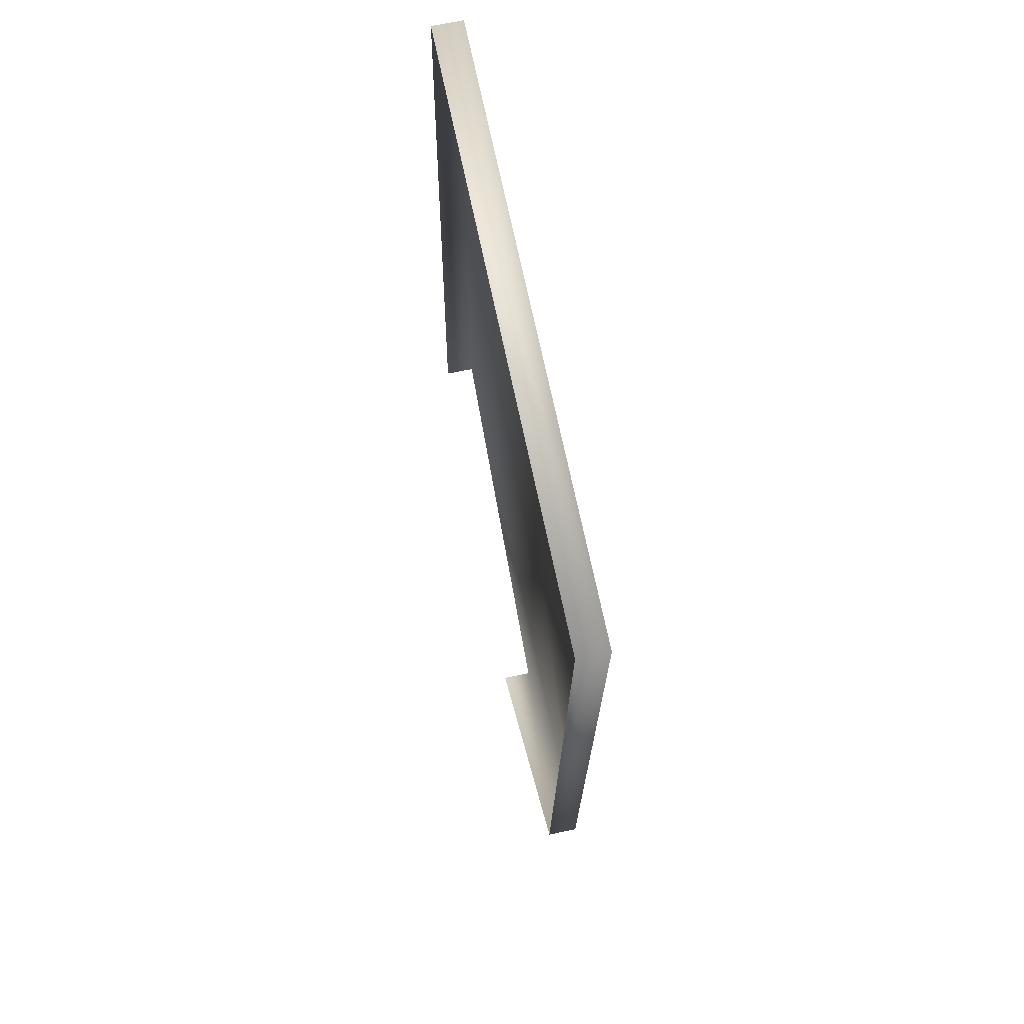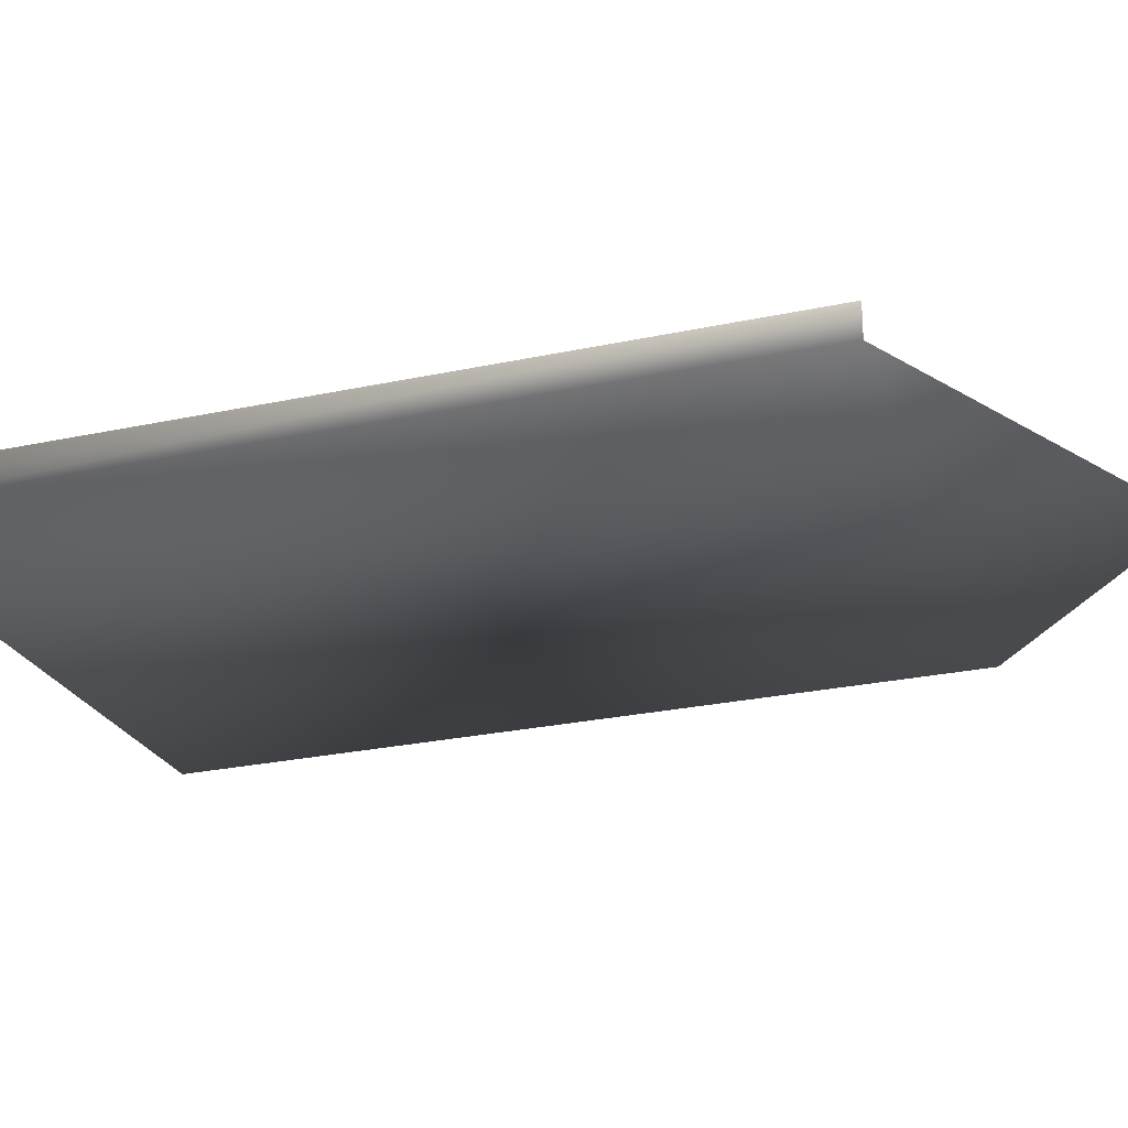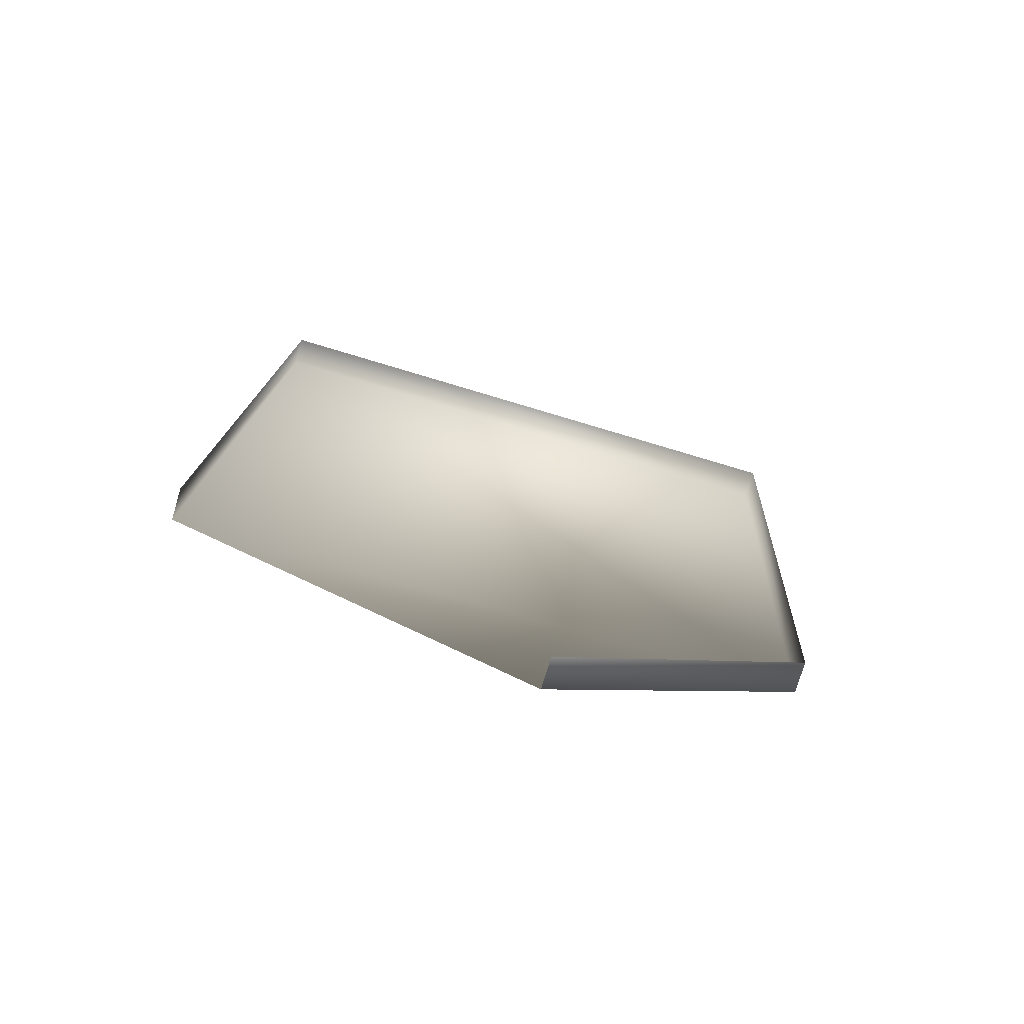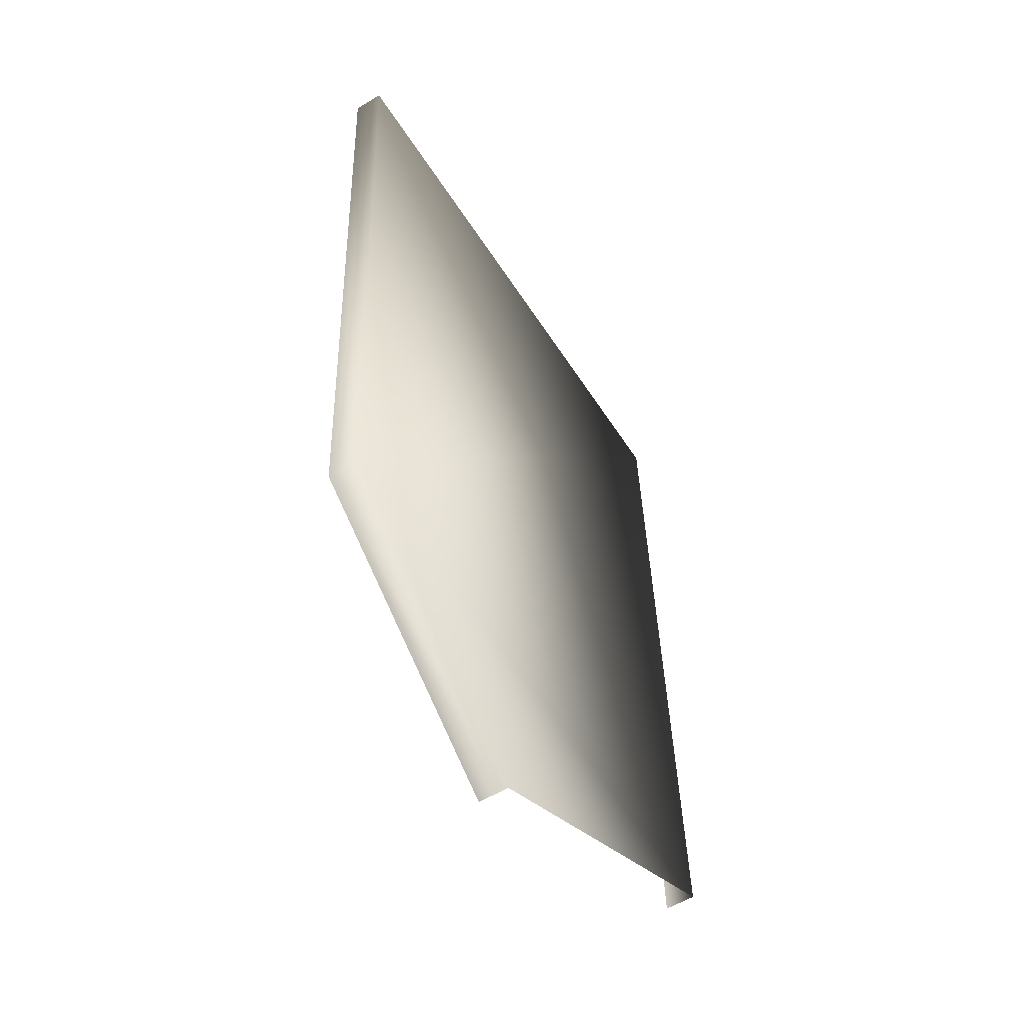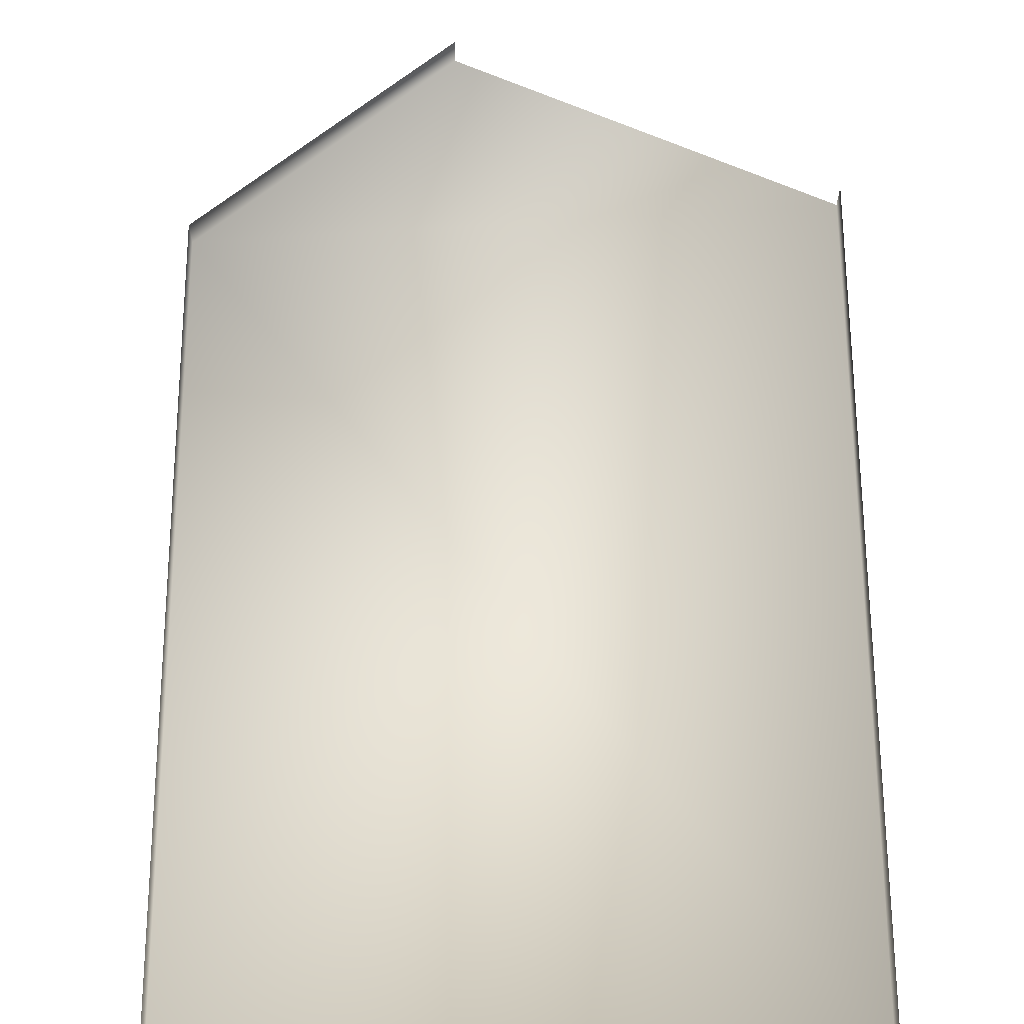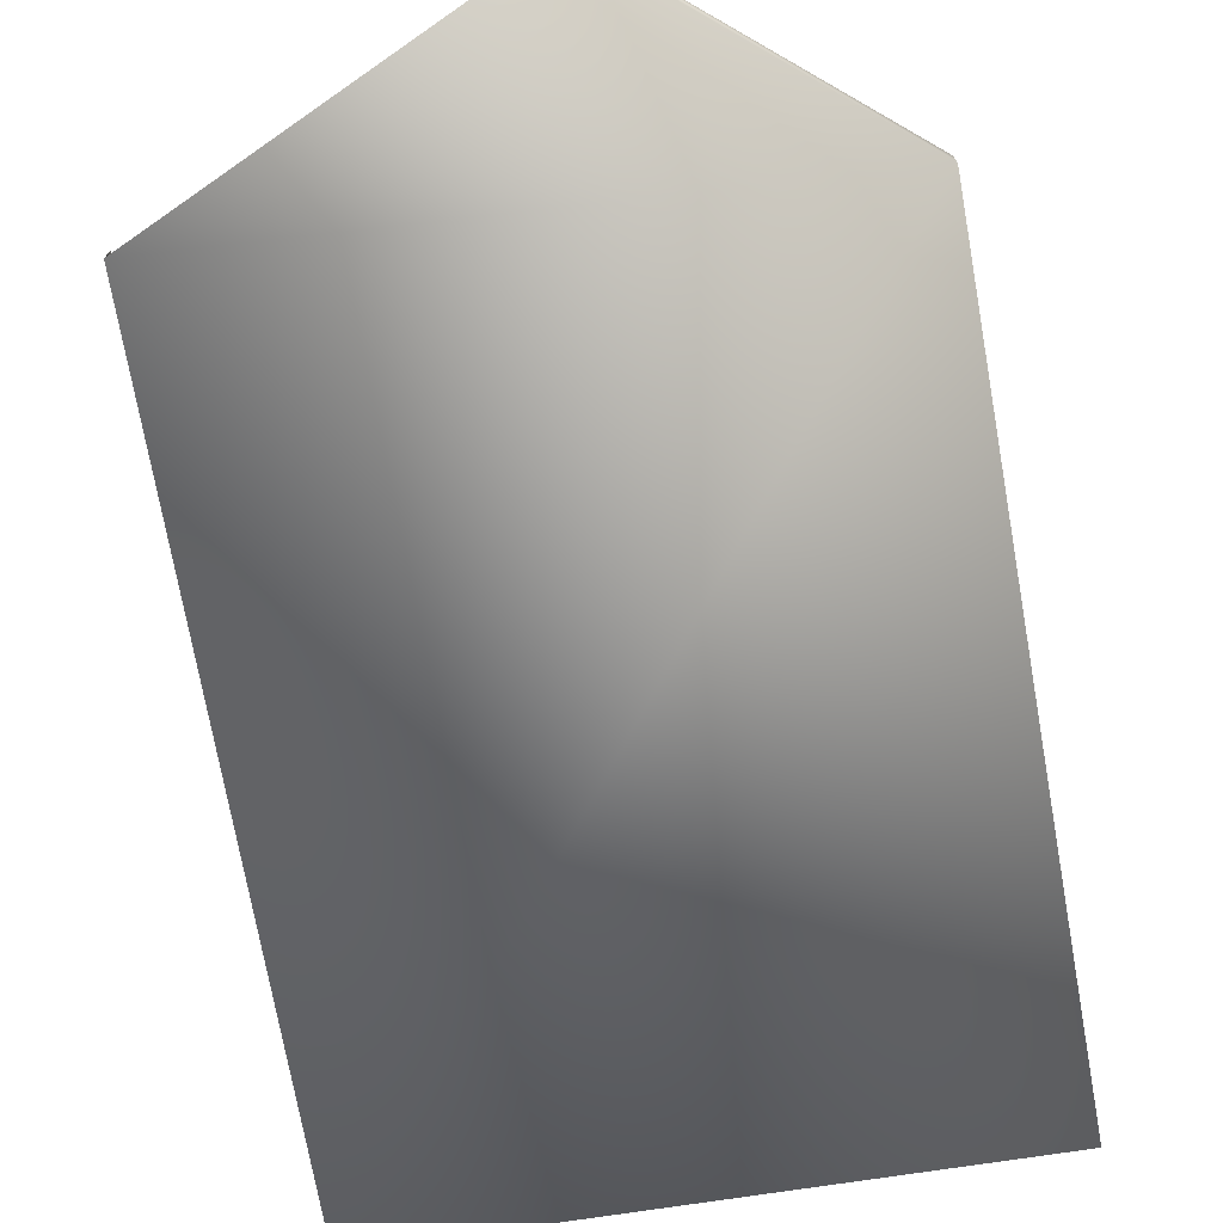
<metadata>
{"format":"obj","ext":"obj","renderer":"f3d","projection":"perspective","resolution":1024,"background":"white","views":[{"elev":68.3,"azim":78.2,"up":"+Y"},{"elev":-24.2,"azim":-72.6,"up":"+Z"},{"elev":-74.9,"azim":-16.5,"up":"+Y"},{"elev":-57.1,"azim":122.1,"up":"+Y"},{"elev":64.7,"azim":177.1,"up":"+Z"},{"elev":-72.2,"azim":7.4,"up":"+Z"}]}
</metadata>
<code>
o BM_Layer1
v 13.05 -55.82 -4.451
v 13.05 -55.82 -0.4632
v 46.25 -30.69 -0.4632
v -33.03 -32.04 -4.451
v 46.25 -30.69 -4.451
v -28.32 73.21 -4.451
v -33.03 -32.04 -0.4632
v 51.22 71.26 -0.4632
v -28.32 73.21 -0.4632
v 51.22 71.26 -4.451
f 3 2 1
f 5 1 4
f 3 1 5
f 7 6 4
f 6 5 4
f 8 3 5
f 7 9 6
f 10 5 6
f 8 5 10
f 9 10 6
f 9 8 10

</code>
